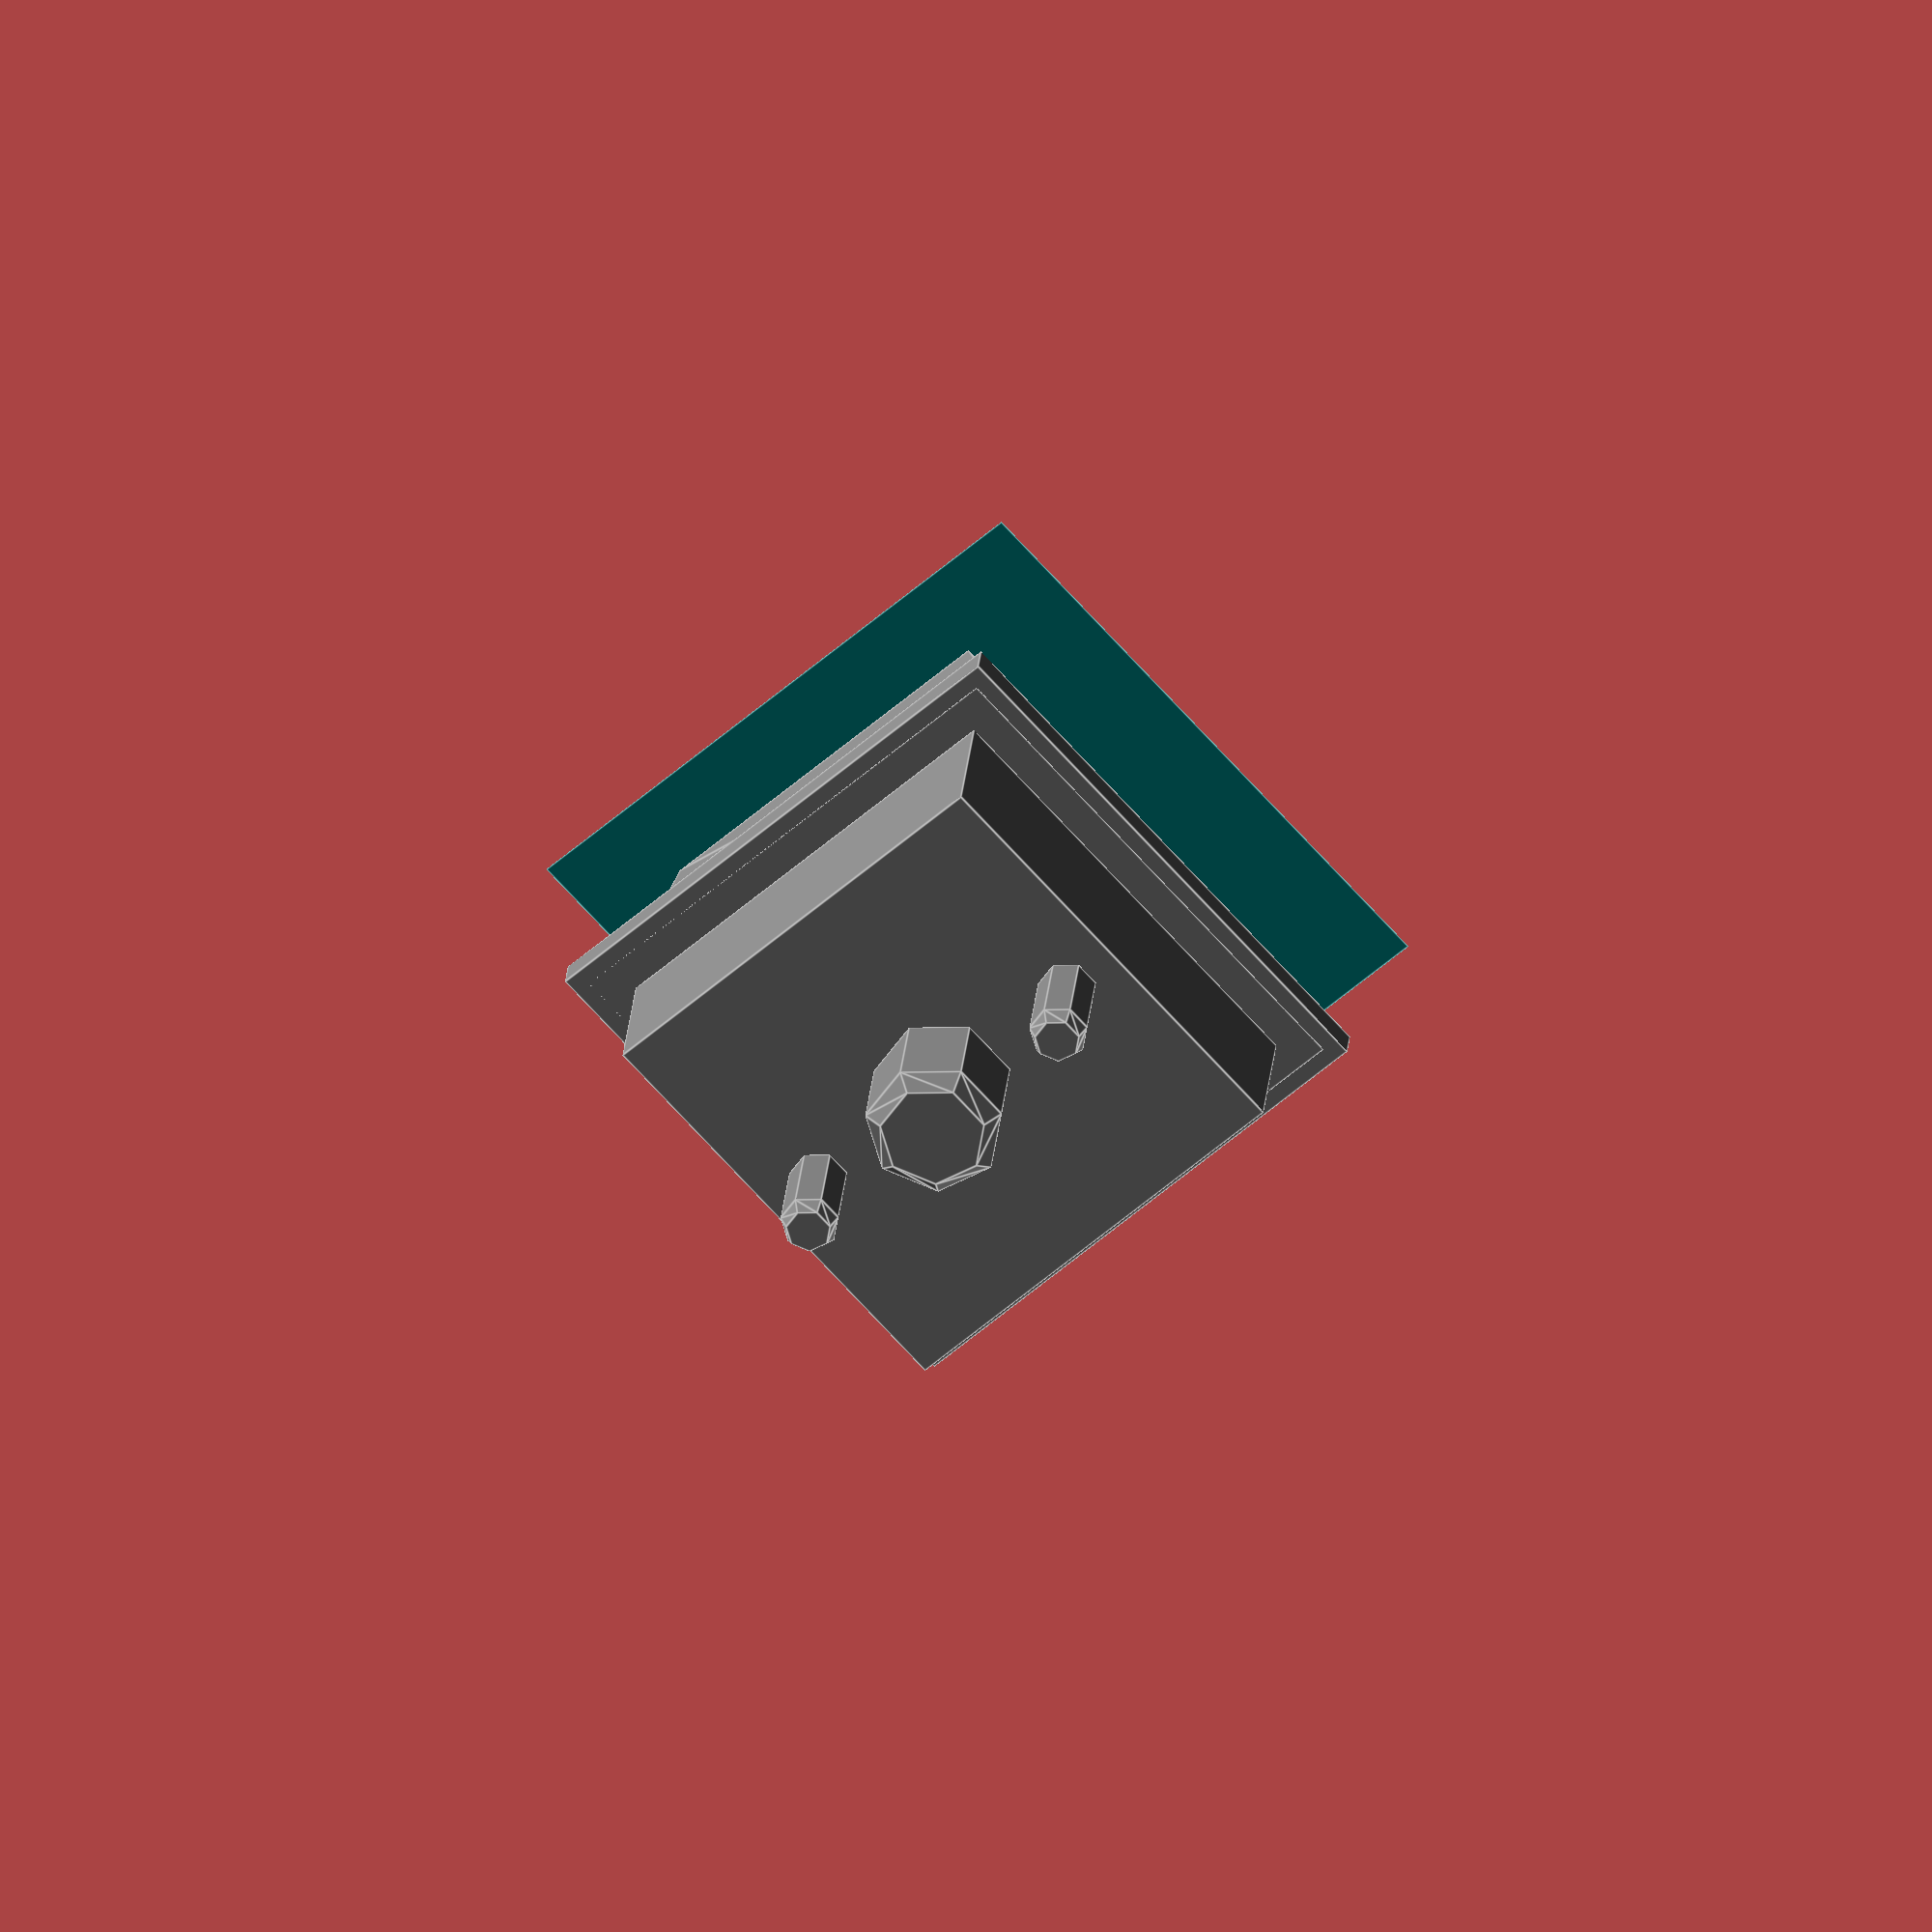
<openscad>
plate_thickness = 1;
plate_size = 15.6;
edge_offset = 1;
bottom_height = 5;
bottom_size = plate_size - 2;

top_height = 11.6;

switch_height = 3.6;
switch_thick = 1;
switch_width = 5;
switch_length = 3;

cap_height = .38*25.4;
cap_heightShift = 0.69*25.4;
cap_width = 18.3;
cap_h = 7.5;

module Switch(switchScale= [1,1,1], colors = "teal") 
{
  translate([0,0,-switch_height])
  {
    color("grey"){
    translate([-bottom_size/2, -bottom_size/2 ,0])cube([bottom_size,bottom_size,bottom_height]);
    translate([-plate_size/2-edge_offset /2, -plate_size/2-edge_offset/2, bottom_height])cube([15.6+edge_offset ,15.6+edge_offset ,1]);


    translate([-plate_size/2, -plate_size/2, bottom_height])cube([15.6,15.6,1]);
    translate([-plate_size/2, -plate_size/2, bottom_height])cube([15.6,15.6,1]);
        
    translate([0,0, bottom_height+plate_thickness])translate([-15.6/2,13.6/2,0])rotate([90,0,0])linear_extrude(13.6)polygon(points = [[0,0], [15.6, 0], [13.6, 5.6], [2,5.6]]);
    }

    color("purple"){
    translate([-switch_width/2, -switch_thick/2, top_height])cube([switch_width, switch_thick, switch_height]);
    translate([-switch_thick/2, -switch_length/2, top_height])cube([switch_thick, switch_length, switch_height]);
    translate([-plate_size/4, -plate_size/6, top_height])cube([plate_size/2, plate_size/3, 0.25]);
  }

  scale(switchScale)color(colors){
      
      translate([0,0,cap_heightShift-2])rotate([0,0,45])cylinder(d1 = cap_width*sqrt(2),d2 = (plate_size -4)*sqrt(2), 7.5, $fn=4, center = true);
  }
  bottom_height = 4.5;
  bottom_chamfer_width = 3.05;
  bottom_chamfer_height =  1;
  bottom_chamfer_thickness = .6;

  bottom_peg_diameter = 4.075/.97;
  bottom_peg_height =  3.5;
  bottom_peg_chamfer = .5;
  bottom_peg_side_scale = 1.7/4;

  color("grey"){
  translate([0,0, -(bottom_peg_height -bottom_peg_chamfer)]){
      cylinder(d=bottom_peg_diameter, h= bottom_peg_height -bottom_peg_chamfer);
      translate([5,0,0])scale(v=[bottom_peg_side_scale,bottom_peg_side_scale,1])cylinder(d=bottom_peg_diameter, h= bottom_peg_height -bottom_peg_chamfer);
      translate([-5,0,0])scale(v=[bottom_peg_side_scale,bottom_peg_side_scale,1])cylinder(d=bottom_peg_diameter, h= bottom_peg_height -bottom_peg_chamfer);
      
     translate([0,0, -bottom_peg_chamfer]){
          cylinder(d2=bottom_peg_diameter , d1 = bottom_peg_diameter -2*bottom_peg_chamfer, h= bottom_peg_chamfer);
          translate([5,0,0])scale(v=[bottom_peg_side_scale,bottom_peg_side_scale,1])cylinder(d2=bottom_peg_diameter , d1 = bottom_peg_diameter -2*bottom_peg_chamfer, h= bottom_peg_chamfer);
          translate([-5,0,0])scale(v=[bottom_peg_side_scale,bottom_peg_side_scale,1])cylinder(d2=bottom_peg_diameter , d1 = bottom_peg_diameter -2*bottom_peg_chamfer, h= bottom_peg_chamfer);
      }   
  }
  }
  }
}

module Cutter()
{
  bottom_height = 4.5;
  bottom_chamfer_width = 3;
  bottom_chamfer_height =  1;
  bottom_chamfer_thickness = .6;

  bottom_peg_diameter = 4;
  bottom_peg_height =  3;
  bottom_peg_chamfer = 1;
  bottom_peg_side_scale = 1.7/4;
  
  translate([-bottom_size/2, -bottom_size/2 ,0])cube([bottom_size,bottom_size,bottom_height]);

  translate([0,0, -(bottom_peg_height -bottom_peg_chamfer)]){
    cylinder(d=bottom_peg_diameter, h= bottom_peg_height -bottom_peg_chamfer);
    translate([5,0,0])scale(v=[bottom_peg_side_scale,bottom_peg_side_scale,1])cylinder(d=bottom_peg_diameter, h= bottom_peg_height -bottom_peg_chamfer);
    translate([-5,0,0])scale(v=[bottom_peg_side_scale,bottom_peg_side_scale,1])cylinder(d=bottom_peg_diameter, h= bottom_peg_height -bottom_peg_chamfer);
    
    translate([0,0, -bottom_peg_chamfer]){
      cylinder(d2=bottom_peg_diameter , d1 = bottom_peg_diameter -2*bottom_peg_chamfer, h= bottom_peg_chamfer);
      translate([5,0,0])scale(v=[bottom_peg_side_scale,bottom_peg_side_scale,1])cylinder(d2=bottom_peg_diameter , d1 = bottom_peg_diameter -2*bottom_peg_chamfer, h= bottom_peg_chamfer);
      translate([-5,0,0])scale(v=[bottom_peg_side_scale,bottom_peg_side_scale,1])cylinder(d2=bottom_peg_diameter , d1 = bottom_peg_diameter -2*bottom_peg_chamfer, h= bottom_peg_chamfer);
    }
  }
}


module Keyhole(tol = .1, cutThickness = 5){
    $fn = 40;
    bottom_length = 13.9+tol;
     plate_thickness = 3.51; //mm
    holeLength = bottom_length+tol*2;
    //latch nibs
    nib_radius= 1;
    nib_length = 3; 

    difference(){
        translate([0,0,-cutThickness/2])cube( [holeLength, holeLength, plate_thickness+cutThickness], center =true);
        
        union(){
            hull(){
                translate([(holeLength)/2, ,0,-plate_thickness/2+nib_radius])rotate([90,0,0])cylinder(r =nib_radius , nib_length,center = true);
                translate([(holeLength)/2, ,-nib_length/2,-plate_thickness/2])cube([nib_radius*2, nib_length, plate_thickness]);
                }
                mirror([1,0,0])hull(){
                translate([(holeLength)/2, ,0,-plate_thickness/2+nib_radius])rotate([90,0,0])cylinder(r =nib_radius , nib_length,center = true);
                translate([(holeLength)/2, ,-nib_length/2,-plate_thickness/2])cube([nib_radius*2, nib_length, plate_thickness]);
                }
        }
    }   
    
    //extra cuts
   
}

module Stabilizer(offsets = 23.8/2){
    plate_thickness = 3.6; //mm
    stabilizer_width = 5;
    stabilizer_length = 12.2;
    translate([offsets,0,0])cube([stabilizer_width,stabilizer_length,plate_thickness], center = true);
    translate([-offsets,0,0])cube([stabilizer_width,stabilizer_length,plate_thickness], center = true);
}

Switch();
//Keyhole(.1);
//Stabilizer(20);

module TrackPoint(nibLength = 20)
{
color("red")translate([0,0,-.5])cube([4.5,4.5,5], center= true); //nib
    color("gold")cylinder(d = 2, nibLength); //nib
    color("gold")translate([0,0,nibLength])sphere(2); //nib
translate([0,30.3/2-8,-3/2])cube([26.46, 30.3, 3], center = true);
    
}
//Switch([1,1.5,1]);
//Stabilizer();
//#TrackPoint();








</openscad>
<views>
elev=153.4 azim=221.8 roll=355.0 proj=o view=edges
</views>
